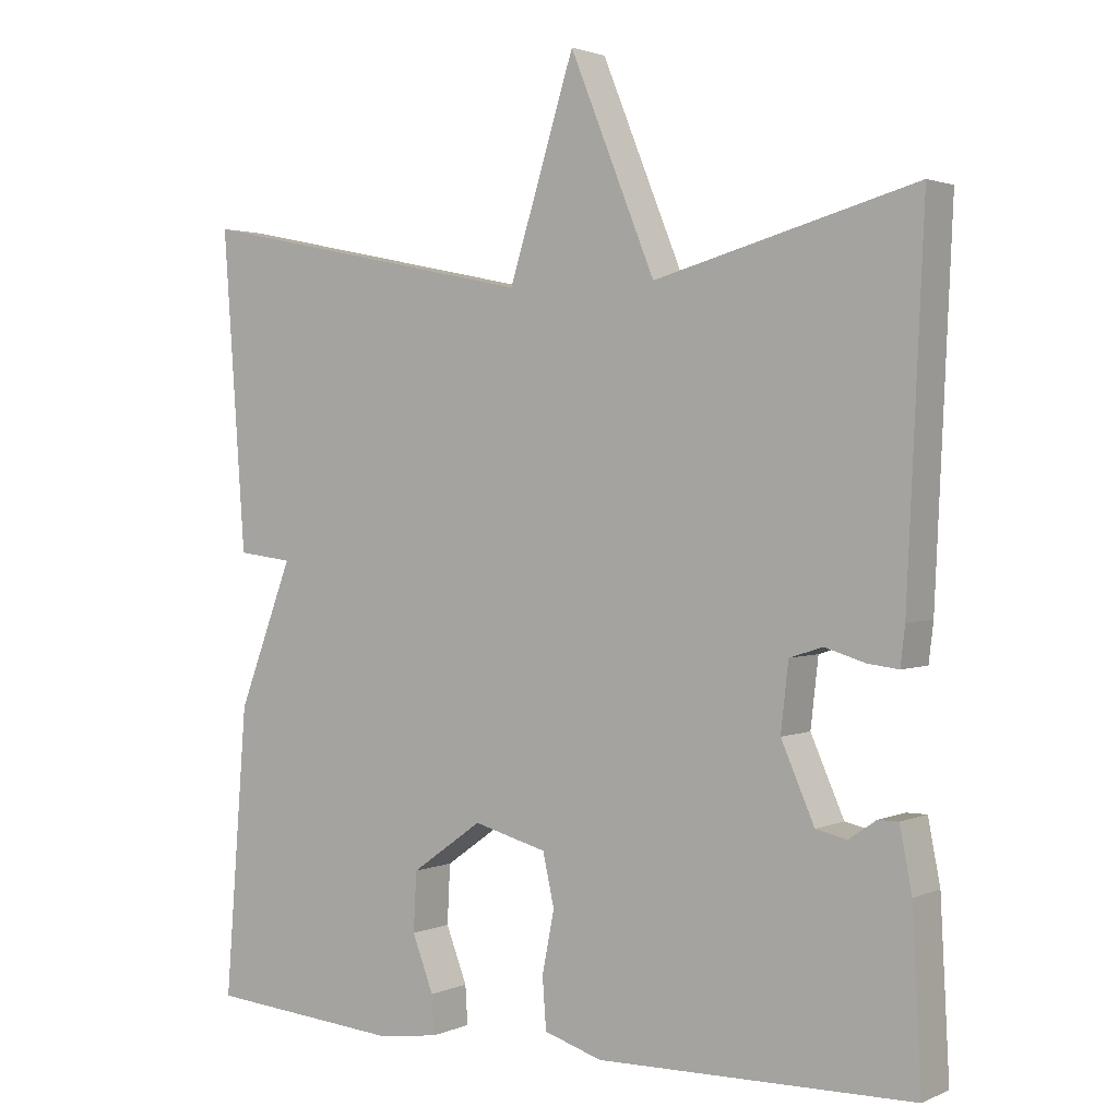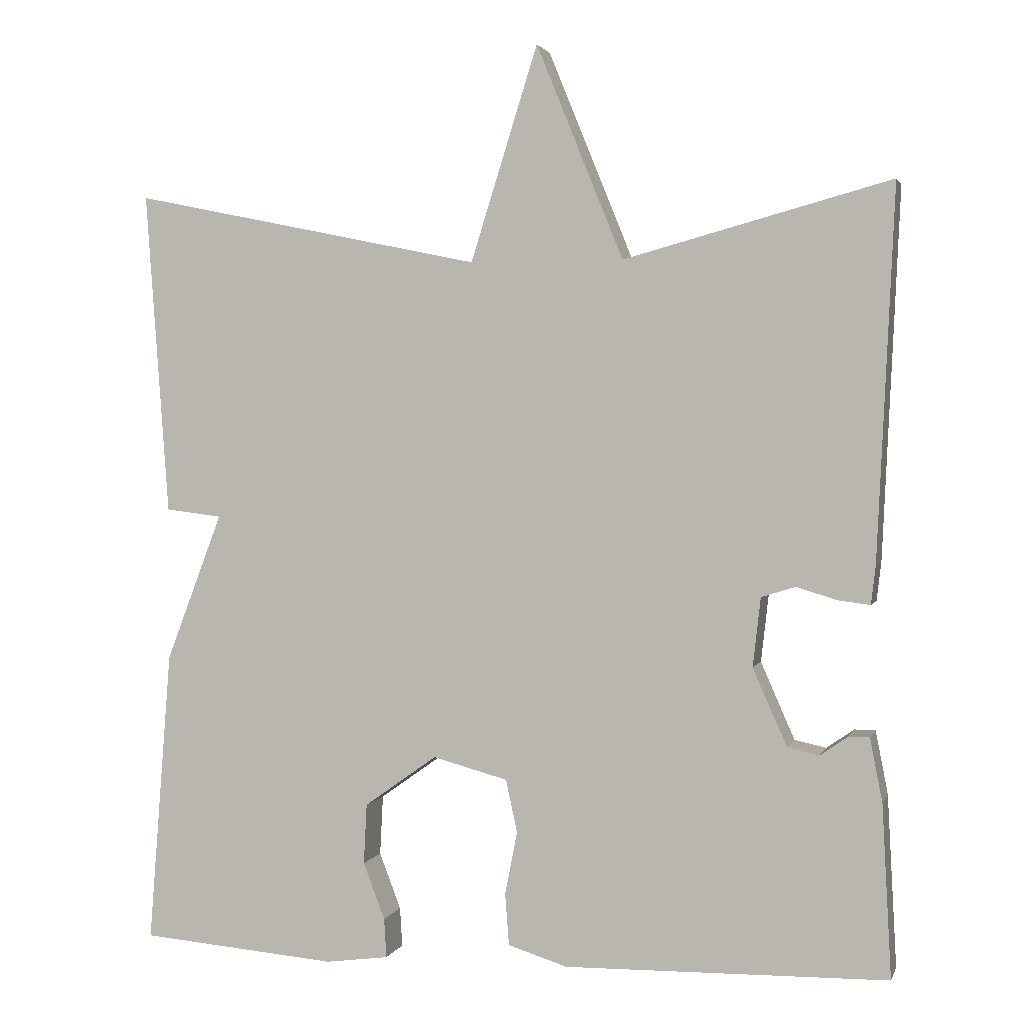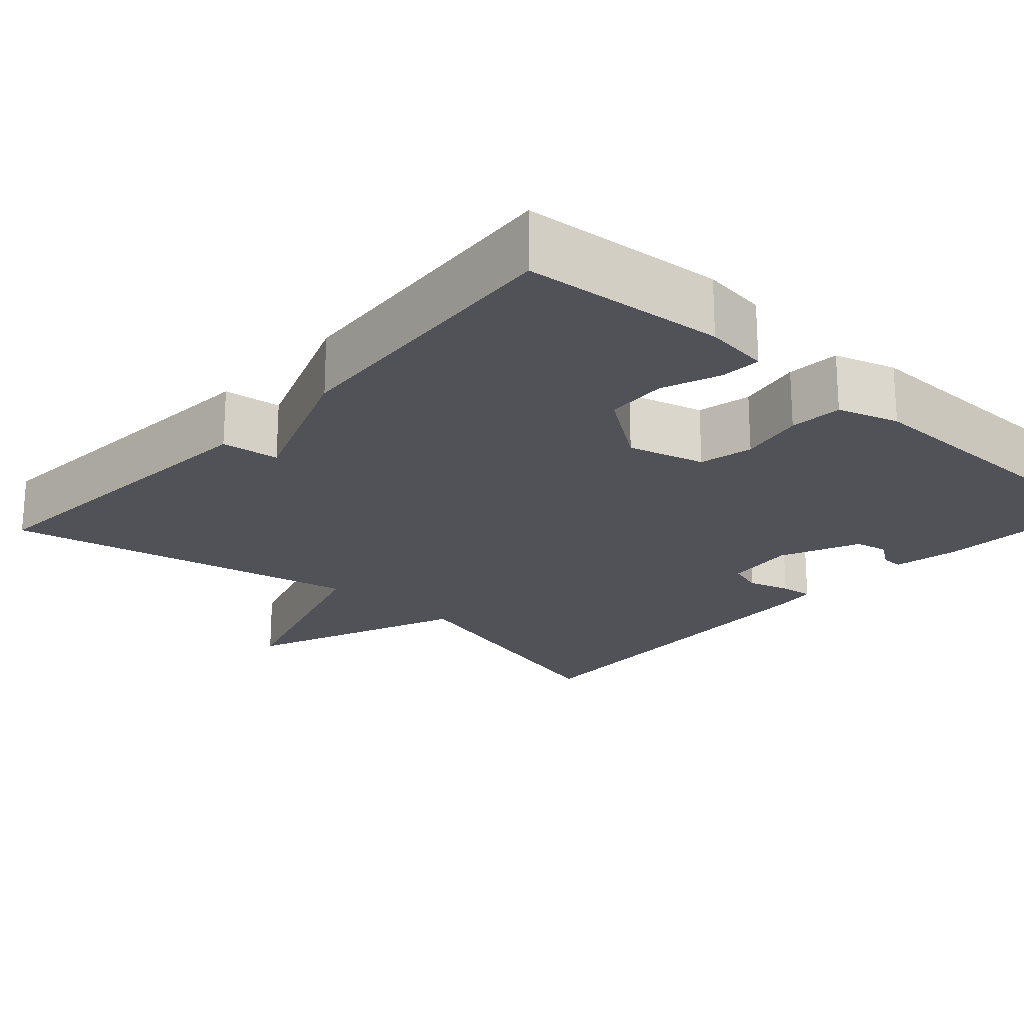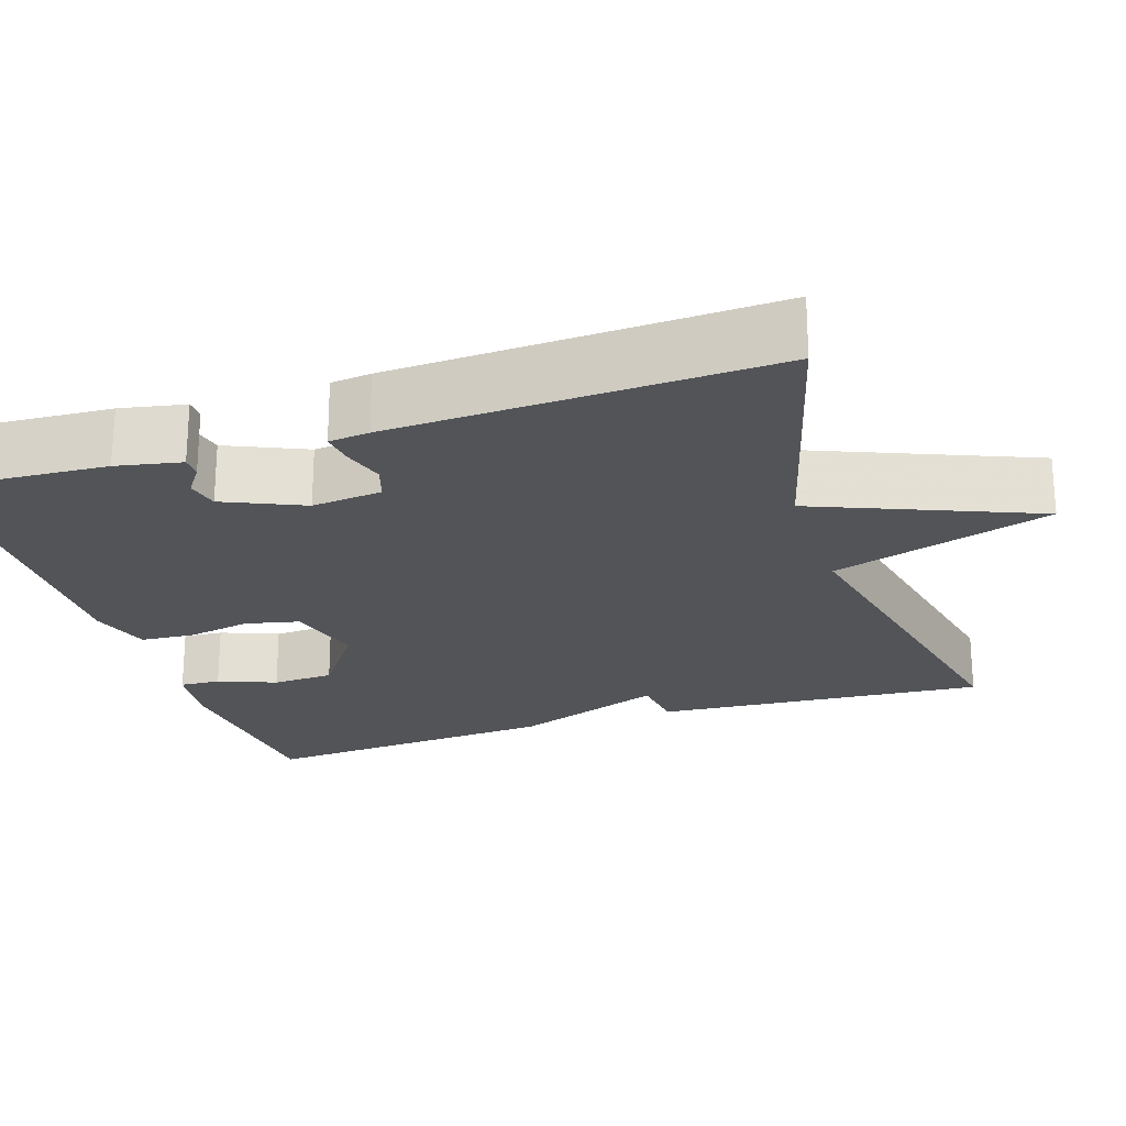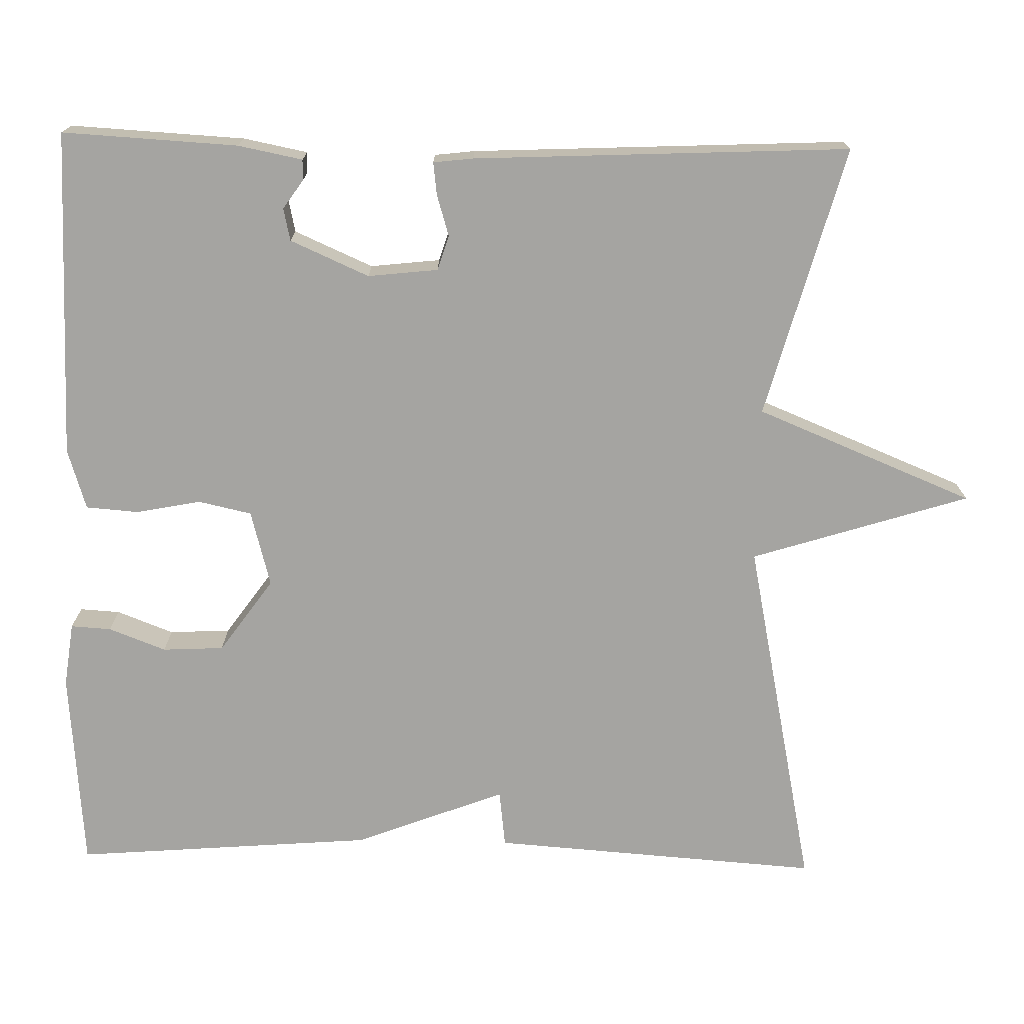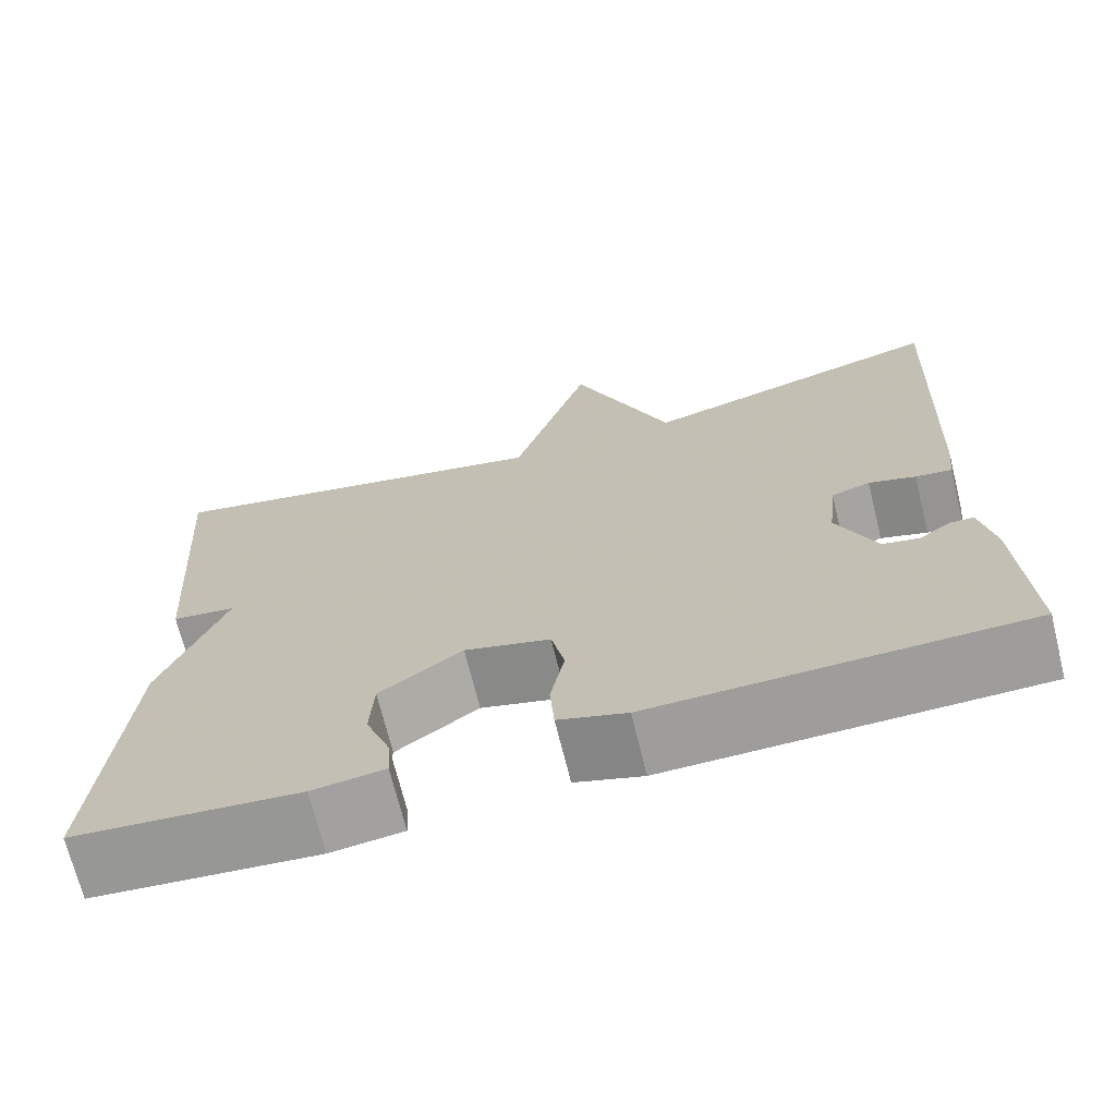
<metadata>
{"format":"obj","ext":"obj","renderer":"f3d","projection":"perspective","resolution":1024,"background":"white","views":[{"elev":2.0,"azim":-145.8,"up":"+Z"},{"elev":2.3,"azim":-165.3,"up":"+Z"},{"elev":-21.4,"azim":138.0,"up":"+Y"},{"elev":-22.9,"azim":-72.0,"up":"+Y"},{"elev":-73.3,"azim":-91.2,"up":"+Y"},{"elev":-70.0,"azim":-166.1,"up":"+Z"}]}
</metadata>
<code>
v 0.5 0.07 -0.5
v 0.245 0.07 -0.521
v 0.163 0.07 -0.51
v 0.166 0.07 -0.459
v 0.194 0.07 -0.386
v 0.19 0.07 -0.308
v 0.096 0.07 -0.241
v -0.001 0.07 -0.267
v -0.016 0.07 -0.335
v 0 0.07 -0.417
v -0.005 0.07 -0.484
v -0.082 0.07 -0.508
v -0.5 0.07 -0.5
v -0.488 0.07 -0.277
v -0.472 0.07 -0.195
v -0.445 0.07 -0.195
v -0.409 0.07 -0.22
v -0.368 0.07 -0.211
v -0.324 0.07 -0.111
v -0.334 0.07 -0.022
v -0.378 0.07 -0.008
v -0.431 0.07 -0.024
v -0.472 0.07 -0.029
v -0.478 0.07 0.022
v -0.5 0.07 0.5
v -0.155 0.07 0.406
v -0.042 0.07 0.683
v 0.045 0.07 0.406
v 0.5 0.07 0.5
v 0.47 0.07 0.081
v 0.397 0.07 0.072
v 0.47 0.07 -0.119
v 0.5 0 -0.5
v 0.245 0 -0.521
v 0.163 0 -0.51
v 0.166 0 -0.459
v 0.194 0 -0.386
v 0.19 0 -0.308
v 0.096 0 -0.241
v -0.001 0 -0.267
v -0.016 0 -0.335
v 0 0 -0.417
v -0.005 0 -0.484
v -0.082 0 -0.508
v -0.5 0 -0.5
v -0.488 0 -0.277
v -0.472 0 -0.195
v -0.445 0 -0.195
v -0.409 0 -0.22
v -0.368 0 -0.211
v -0.324 0 -0.111
v -0.334 0 -0.022
v -0.378 0 -0.008
v -0.431 0 -0.024
v -0.472 0 -0.029
v -0.478 0 0.022
v -0.5 0 0.5
v -0.155 0 0.406
v -0.042 0 0.683
v 0.045 0 0.406
v 0.5 0 0.5
v 0.47 0 0.081
v 0.397 0 0.072
v 0.47 0 -0.119
f 3 4 5
f 2 3 5
f 1 2 5
f 32 1 5
f 31 32 5
f 28 29 30 31
f 26 27 28
f 26 28 31
f 24 25 26
f 23 24 26
f 22 23 26
f 21 22 26
f 20 21 26 31
f 19 20 31
f 18 19 31
f 15 16 17
f 14 15 17
f 13 14 17
f 12 13 17
f 12 17 18
f 11 12 18
f 10 11 18
f 9 10 18
f 8 9 18
f 7 8 18 31
f 31 5 6
f 6 7 31
f 37 36 35
f 37 35 34
f 37 34 33
f 37 33 64
f 37 64 63
f 63 62 61 60
f 60 59 58
f 63 60 58
f 58 57 56
f 58 56 55
f 58 55 54
f 58 54 53
f 63 58 53 52
f 63 52 51
f 63 51 50
f 49 48 47
f 49 47 46
f 49 46 45
f 49 45 44
f 50 49 44
f 50 44 43
f 50 43 42
f 50 42 41
f 50 41 40
f 63 50 40 39
f 38 37 63
f 63 39 38
f 1 33 34 2
f 2 34 35 3
f 3 35 36 4
f 4 36 37 5
f 5 37 38 6
f 6 38 39 7
f 7 39 40 8
f 8 40 41 9
f 9 41 42 10
f 10 42 43 11
f 11 43 44 12
f 12 44 45 13
f 13 45 46 14
f 14 46 47 15
f 15 47 48 16
f 16 48 49 17
f 17 49 50 18
f 18 50 51 19
f 19 51 52 20
f 20 52 53 21
f 21 53 54 22
f 22 54 55 23
f 23 55 56 24
f 24 56 57 25
f 25 57 58 26
f 26 58 59 27
f 27 59 60 28
f 28 60 61 29
f 29 61 62 30
f 30 62 63 31
f 31 63 64 32
f 32 64 33 1

</code>
